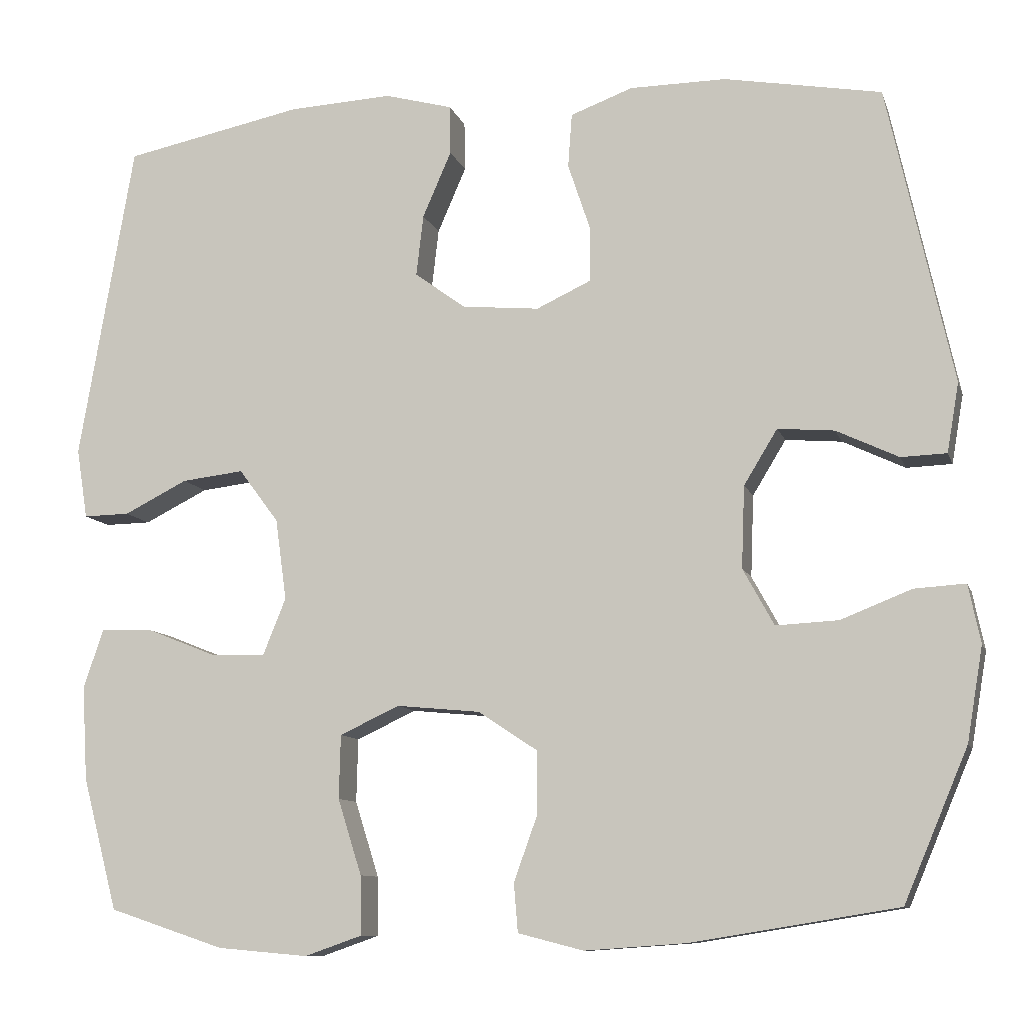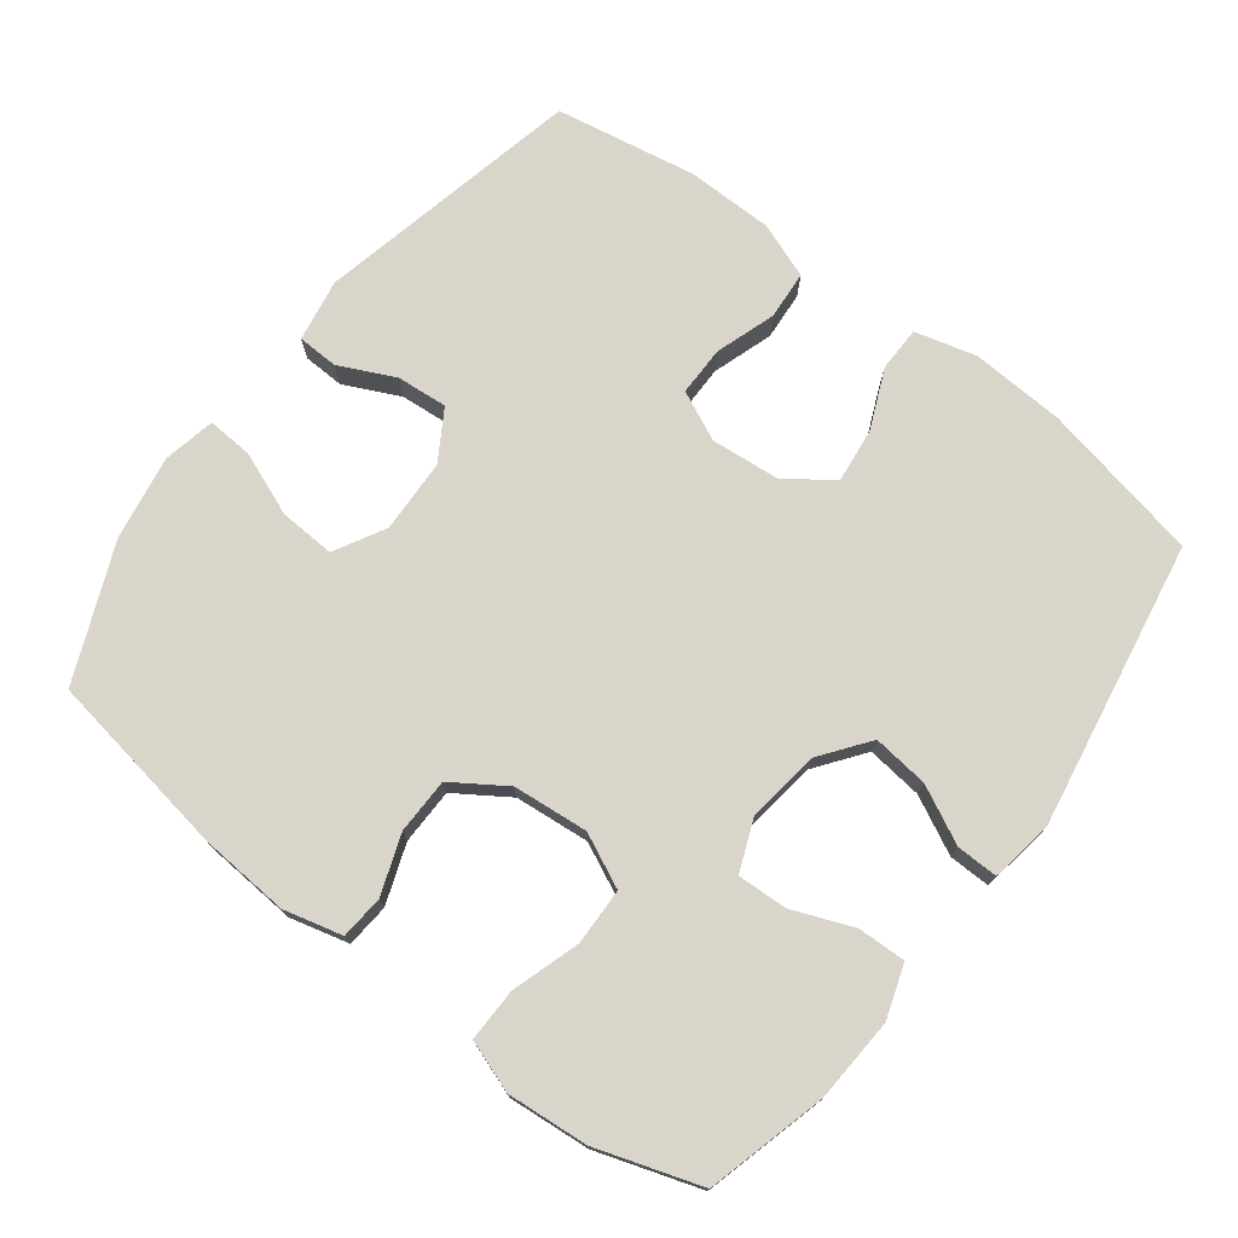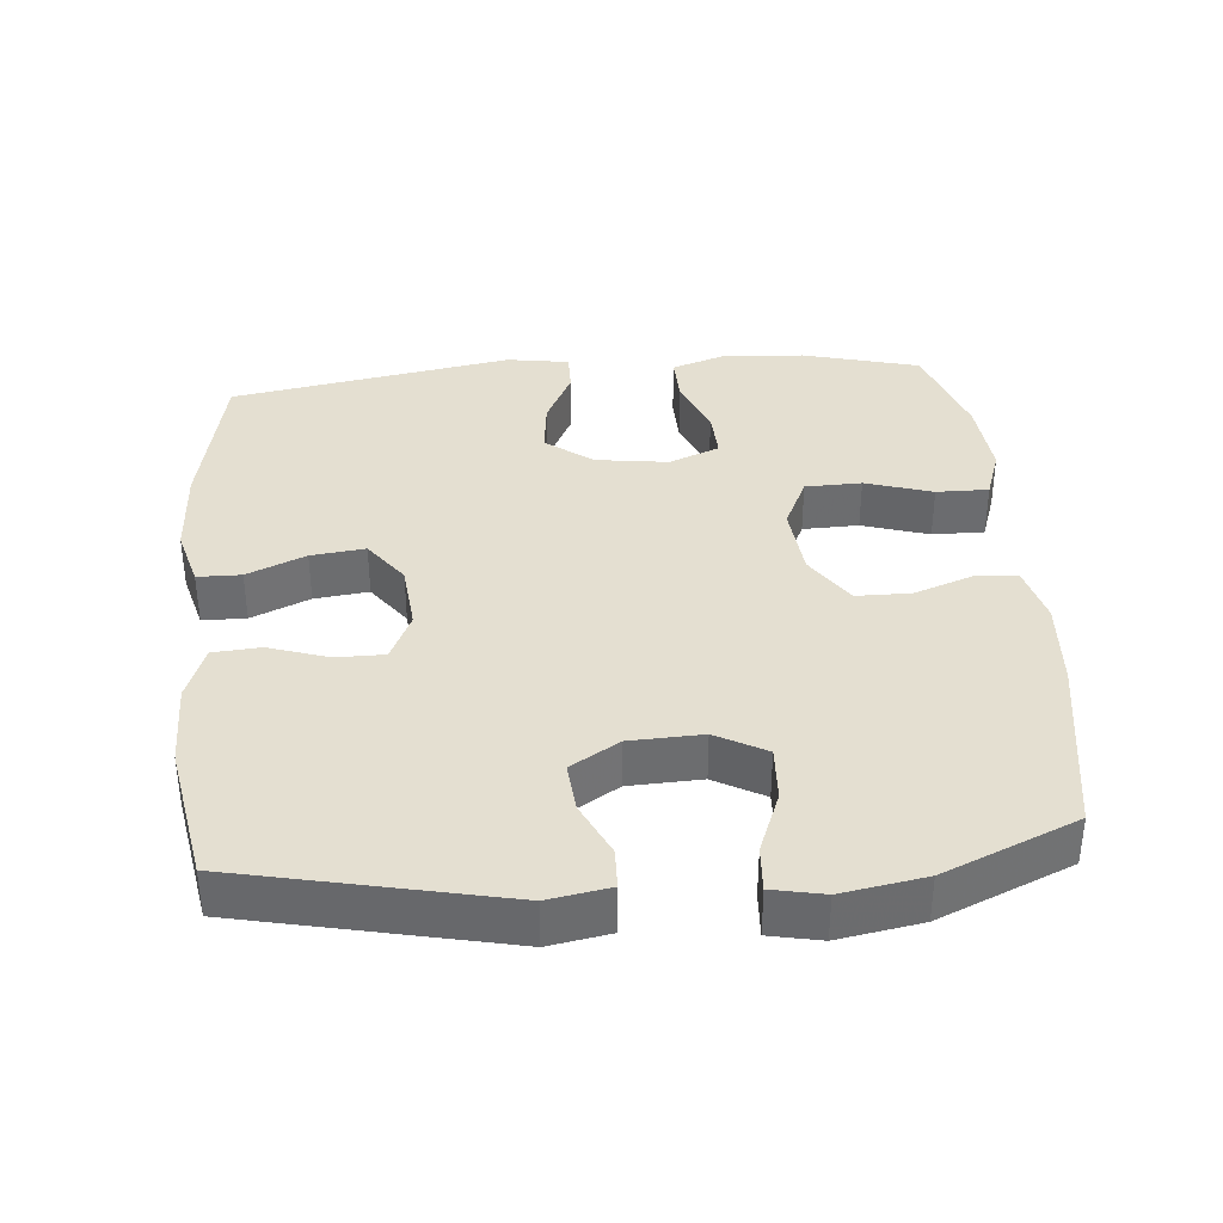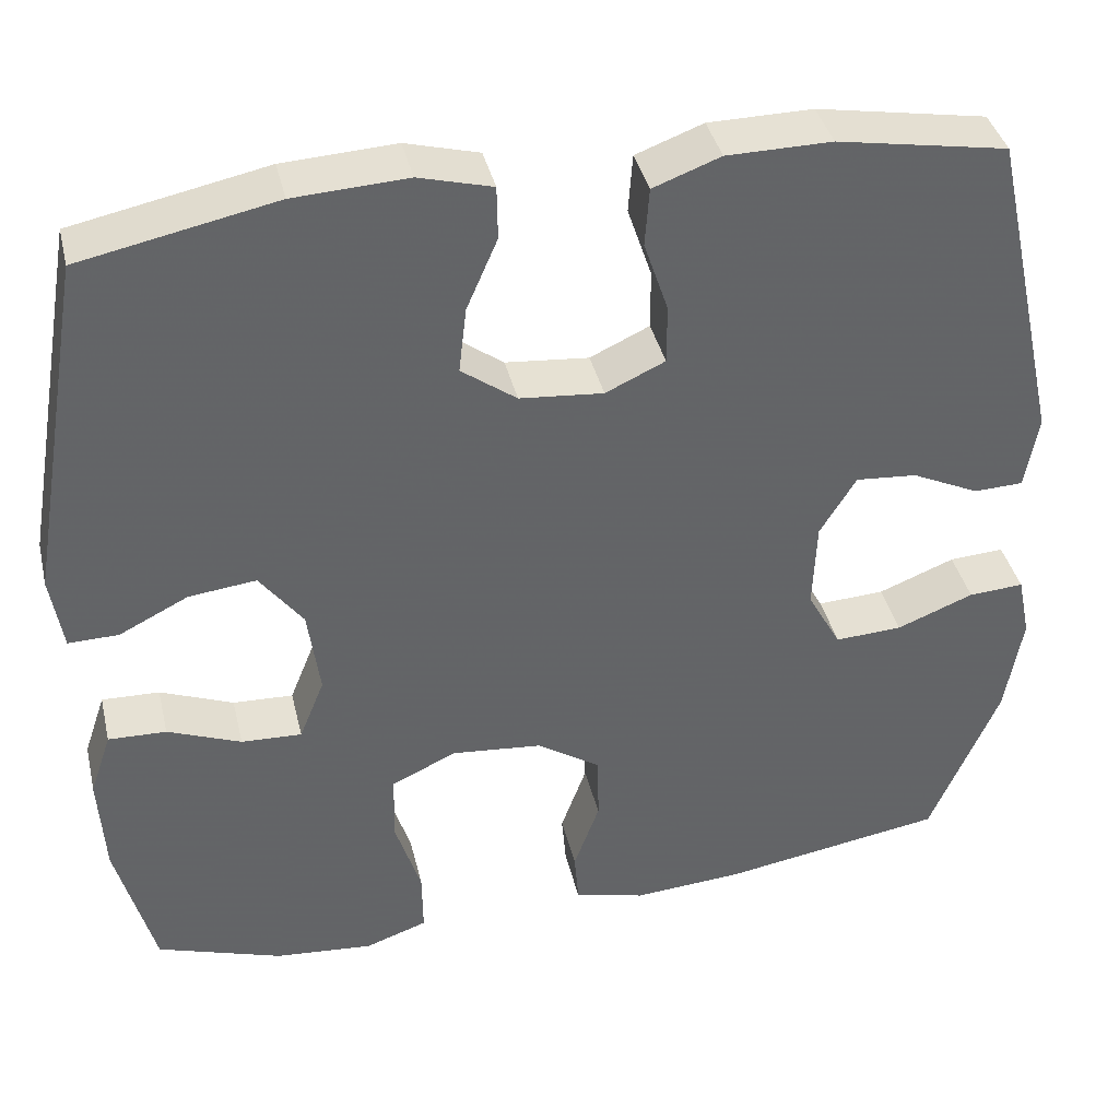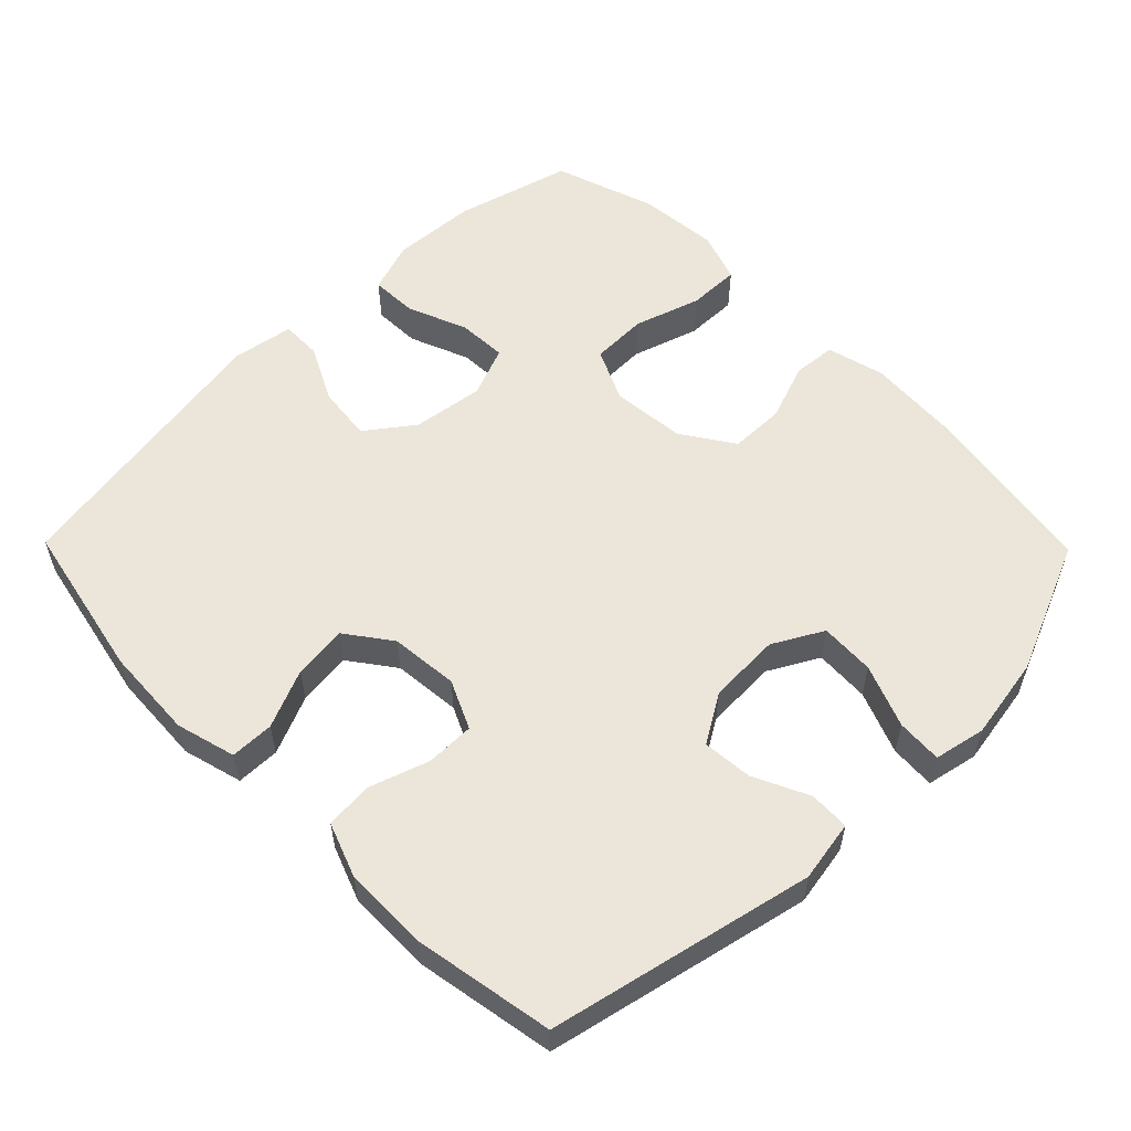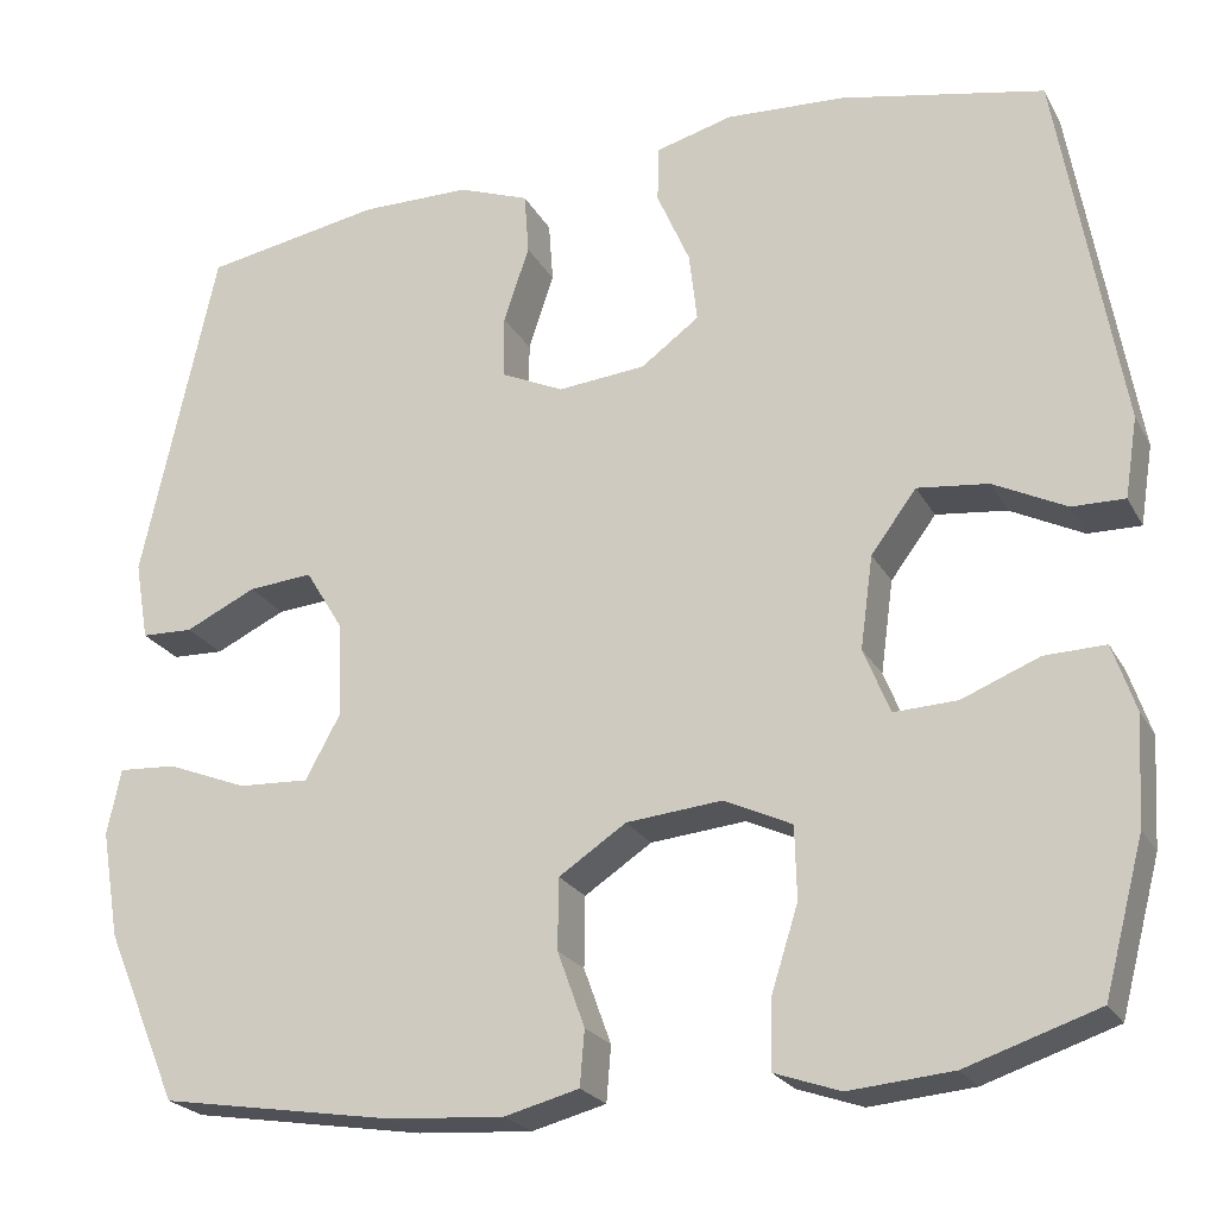
<metadata>
{"format":"obj","ext":"obj","renderer":"f3d","projection":"perspective","resolution":1024,"background":"white","views":[{"elev":-9.9,"azim":14.7,"up":"+Z"},{"elev":74.6,"azim":-142.6,"up":"+Y"},{"elev":36.6,"azim":85.0,"up":"+Y"},{"elev":39.1,"azim":-13.2,"up":"+Z"},{"elev":56.2,"azim":45.5,"up":"+Y"},{"elev":-23.0,"azim":-157.8,"up":"+Z"}]}
</metadata>
<code>
v 0.5 0.07 0.5
v 0.582 0.07 0.126
v 0.567 0.07 0.039
v 0.51 0.07 0.037
v 0.432 0.07 0.074
v 0.361 0.07 0.08
v 0.319 0.07 0.011
v 0.315 0.07 -0.092
v 0.354 0.07 -0.163
v 0.432 0.07 -0.159
v 0.521 0.07 -0.124
v 0.585 0.07 -0.12
v 0.6 0.07 -0.193
v 0.58 0.07 -0.311
v 0.5 0.07 -0.5
v 0.241 0.07 -0.542
v 0.114 0.07 -0.551
v 0.032 0.07 -0.53
v 0.027 0.07 -0.469
v 0.057 0.07 -0.386
v 0.056 0.07 -0.308
v -0.018 0.07 -0.259
v -0.123 0.07 -0.249
v -0.198 0.07 -0.284
v -0.2 0.07 -0.364
v -0.17 0.07 -0.459
v -0.169 0.07 -0.533
v -0.241 0.07 -0.558
v -0.355 0.07 -0.548
v -0.5 0.07 -0.5
v -0.544 0.07 -0.334
v -0.551 0.07 -0.215
v -0.526 0.07 -0.141
v -0.459 0.07 -0.143
v -0.374 0.07 -0.177
v -0.304 0.07 -0.18
v -0.275 0.07 -0.108
v -0.289 0.07 -0.006
v -0.339 0.07 0.061
v -0.417 0.07 0.052
v -0.497 0.07 0.012
v -0.555 0.07 0.011
v -0.569 0.07 0.099
v -0.5 0.07 0.5
v -0.275 0.07 0.546
v -0.144 0.07 0.553
v -0.059 0.07 0.53
v -0.058 0.07 0.468
v -0.094 0.07 0.385
v -0.103 0.07 0.308
v -0.039 0.07 0.261
v 0.058 0.07 0.252
v 0.127 0.07 0.284
v 0.127 0.07 0.353
v 0.099 0.07 0.437
v 0.104 0.07 0.505
v 0.182 0.07 0.534
v 0.303 0.07 0.535
v 0.5 0 0.5
v 0.582 0 0.126
v 0.567 0 0.039
v 0.51 0 0.037
v 0.432 0 0.074
v 0.361 0 0.08
v 0.319 0 0.011
v 0.315 0 -0.092
v 0.354 0 -0.163
v 0.432 0 -0.159
v 0.521 0 -0.124
v 0.585 0 -0.12
v 0.6 0 -0.193
v 0.58 0 -0.311
v 0.5 0 -0.5
v 0.241 0 -0.542
v 0.114 0 -0.551
v 0.032 0 -0.53
v 0.027 0 -0.469
v 0.057 0 -0.386
v 0.056 0 -0.308
v -0.018 0 -0.259
v -0.123 0 -0.249
v -0.198 0 -0.284
v -0.2 0 -0.364
v -0.17 0 -0.459
v -0.169 0 -0.533
v -0.241 0 -0.558
v -0.355 0 -0.548
v -0.5 0 -0.5
v -0.544 0 -0.334
v -0.551 0 -0.215
v -0.526 0 -0.141
v -0.459 0 -0.143
v -0.374 0 -0.177
v -0.304 0 -0.18
v -0.275 0 -0.108
v -0.289 0 -0.006
v -0.339 0 0.061
v -0.417 0 0.052
v -0.497 0 0.012
v -0.555 0 0.011
v -0.569 0 0.099
v -0.5 0 0.5
v -0.275 0 0.546
v -0.144 0 0.553
v -0.059 0 0.53
v -0.058 0 0.468
v -0.094 0 0.385
v -0.103 0 0.308
v -0.039 0 0.261
v 0.058 0 0.252
v 0.127 0 0.284
v 0.127 0 0.353
v 0.099 0 0.437
v 0.104 0 0.505
v 0.182 0 0.534
v 0.303 0 0.535
f 54 55 56 57
f 53 54 57 58
f 46 47 48 49
f 46 49 50
f 45 46 50
f 44 45 50
f 43 44 50 51
f 40 41 42 43
f 39 40 43 51
f 32 33 34 35
f 32 35 36
f 31 32 36
f 30 31 36
f 29 30 36
f 28 29 36 37
f 25 26 27 28
f 24 25 28 37
f 17 18 19 20
f 17 20 21
f 16 17 21
f 15 16 21
f 14 15 21 22
f 10 11 12 13
f 9 10 13 14
f 2 3 4 5
f 2 5 6
f 53 58 1 2
f 52 53 2 6
f 38 39 51 52
f 38 52 6 7
f 23 24 37 38
f 23 38 7 8
f 9 14 22 23
f 8 9 23
f 115 114 113 112
f 116 115 112 111
f 107 106 105 104
f 108 107 104
f 108 104 103
f 108 103 102
f 109 108 102 101
f 101 100 99 98
f 109 101 98 97
f 93 92 91 90
f 94 93 90
f 94 90 89
f 94 89 88
f 94 88 87
f 95 94 87 86
f 86 85 84 83
f 95 86 83 82
f 78 77 76 75
f 79 78 75
f 79 75 74
f 79 74 73
f 80 79 73 72
f 71 70 69 68
f 72 71 68 67
f 63 62 61 60
f 64 63 60
f 60 59 116 111
f 64 60 111 110
f 110 109 97 96
f 65 64 110 96
f 96 95 82 81
f 66 65 96 81
f 81 80 72 67
f 81 67 66
f 1 59 60 2
f 2 60 61 3
f 3 61 62 4
f 4 62 63 5
f 5 63 64 6
f 6 64 65 7
f 7 65 66 8
f 8 66 67 9
f 9 67 68 10
f 10 68 69 11
f 11 69 70 12
f 12 70 71 13
f 13 71 72 14
f 14 72 73 15
f 15 73 74 16
f 16 74 75 17
f 17 75 76 18
f 18 76 77 19
f 19 77 78 20
f 20 78 79 21
f 21 79 80 22
f 22 80 81 23
f 23 81 82 24
f 24 82 83 25
f 25 83 84 26
f 26 84 85 27
f 27 85 86 28
f 28 86 87 29
f 29 87 88 30
f 30 88 89 31
f 31 89 90 32
f 32 90 91 33
f 33 91 92 34
f 34 92 93 35
f 35 93 94 36
f 36 94 95 37
f 37 95 96 38
f 38 96 97 39
f 39 97 98 40
f 40 98 99 41
f 41 99 100 42
f 42 100 101 43
f 43 101 102 44
f 44 102 103 45
f 45 103 104 46
f 46 104 105 47
f 47 105 106 48
f 48 106 107 49
f 49 107 108 50
f 50 108 109 51
f 51 109 110 52
f 52 110 111 53
f 53 111 112 54
f 54 112 113 55
f 55 113 114 56
f 56 114 115 57
f 57 115 116 58
f 58 116 59 1

</code>
